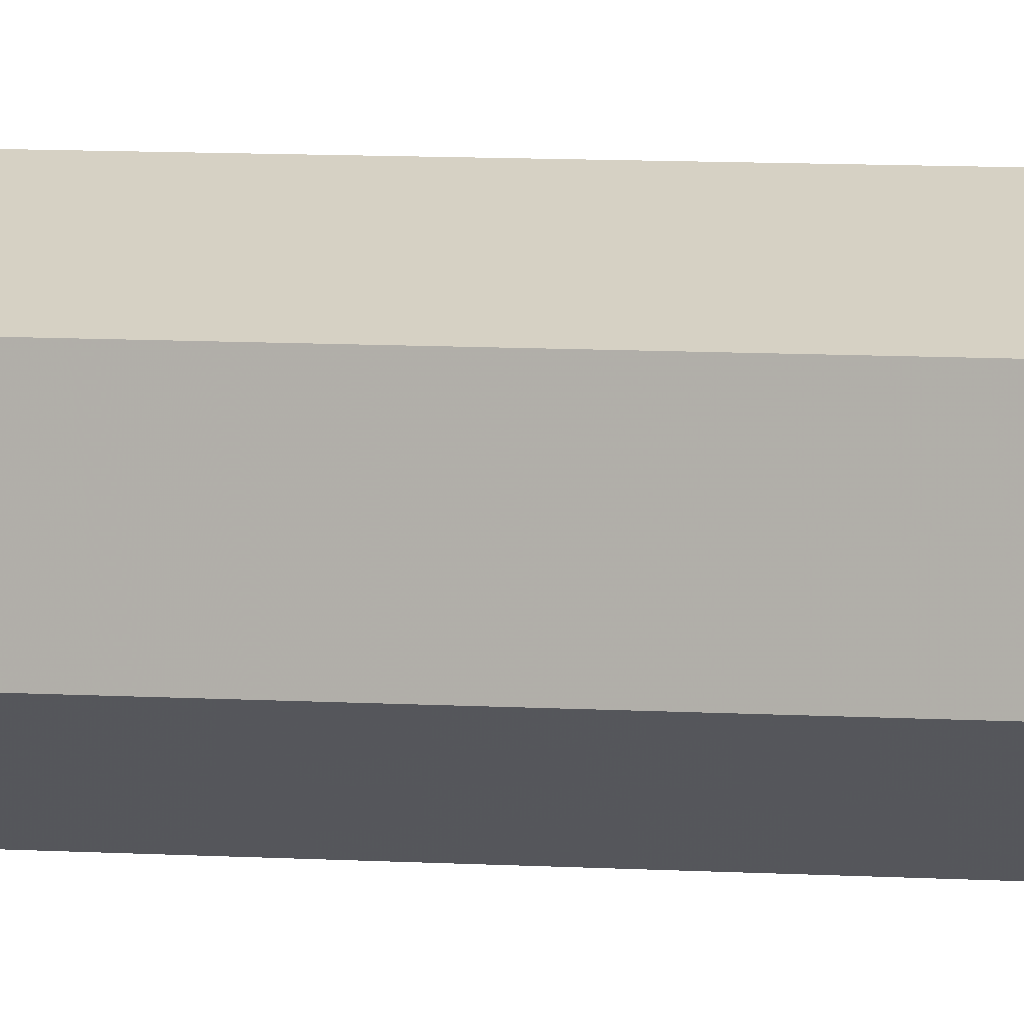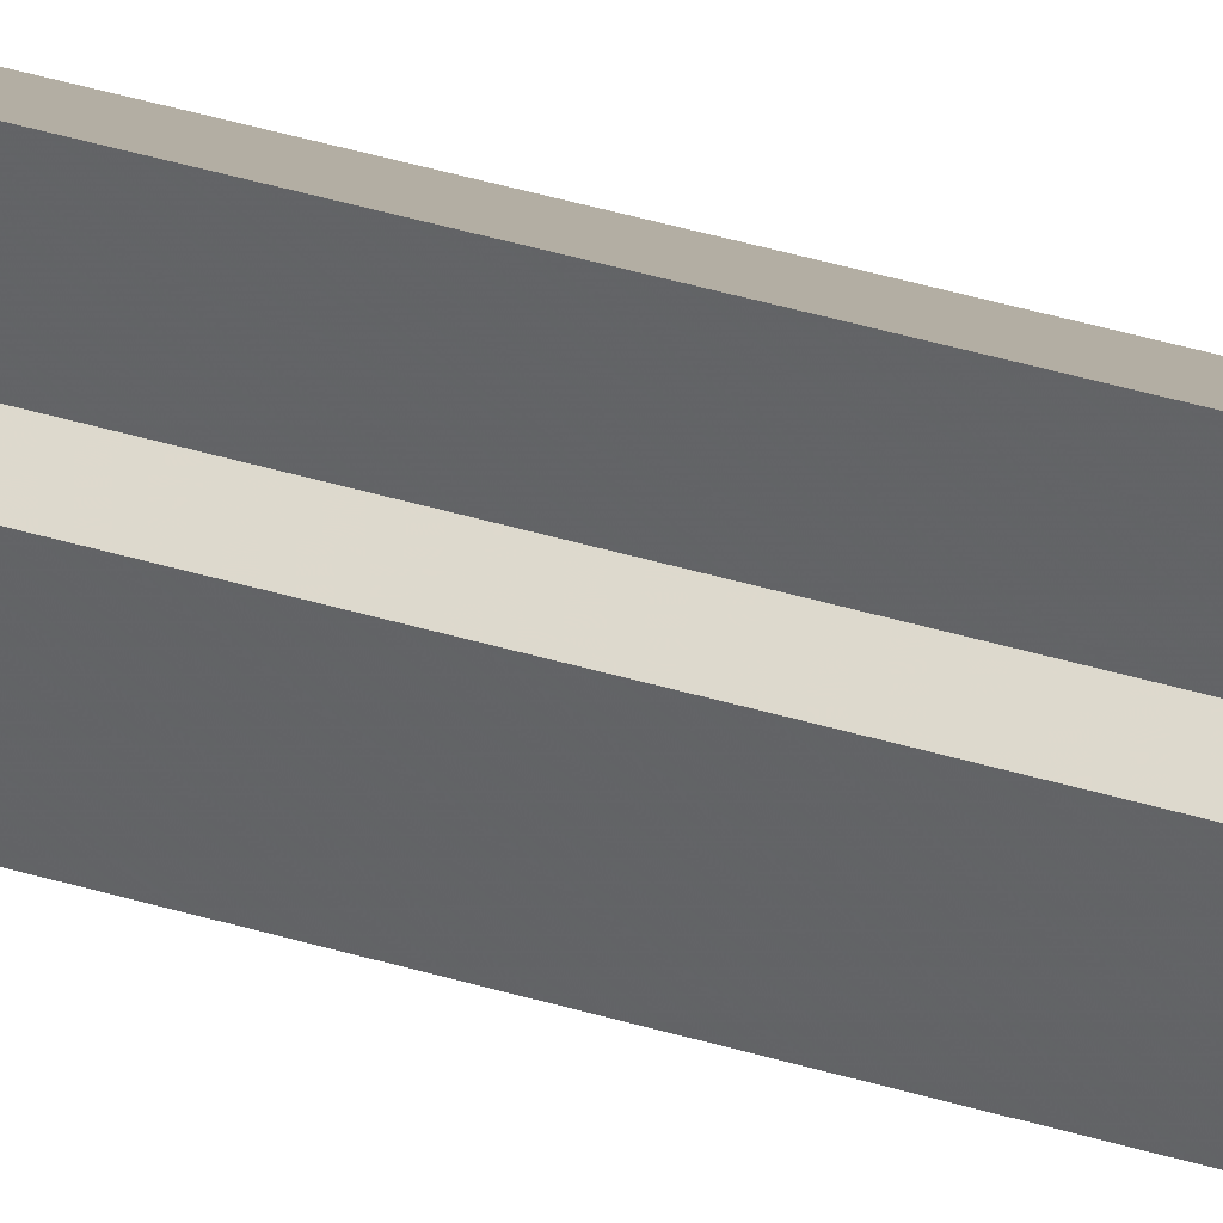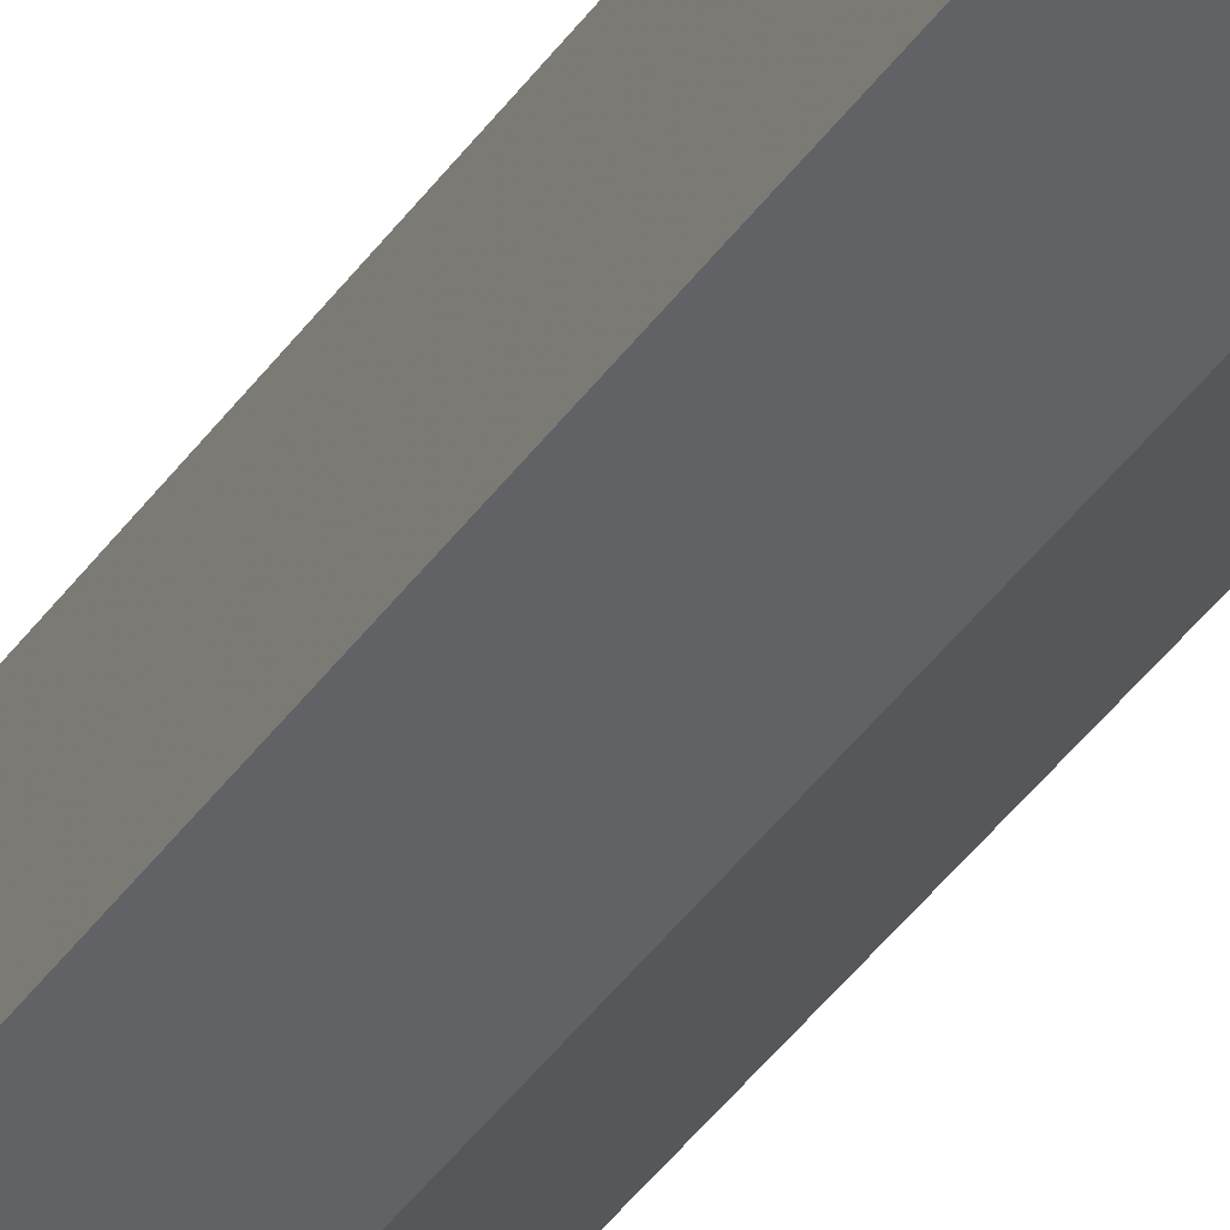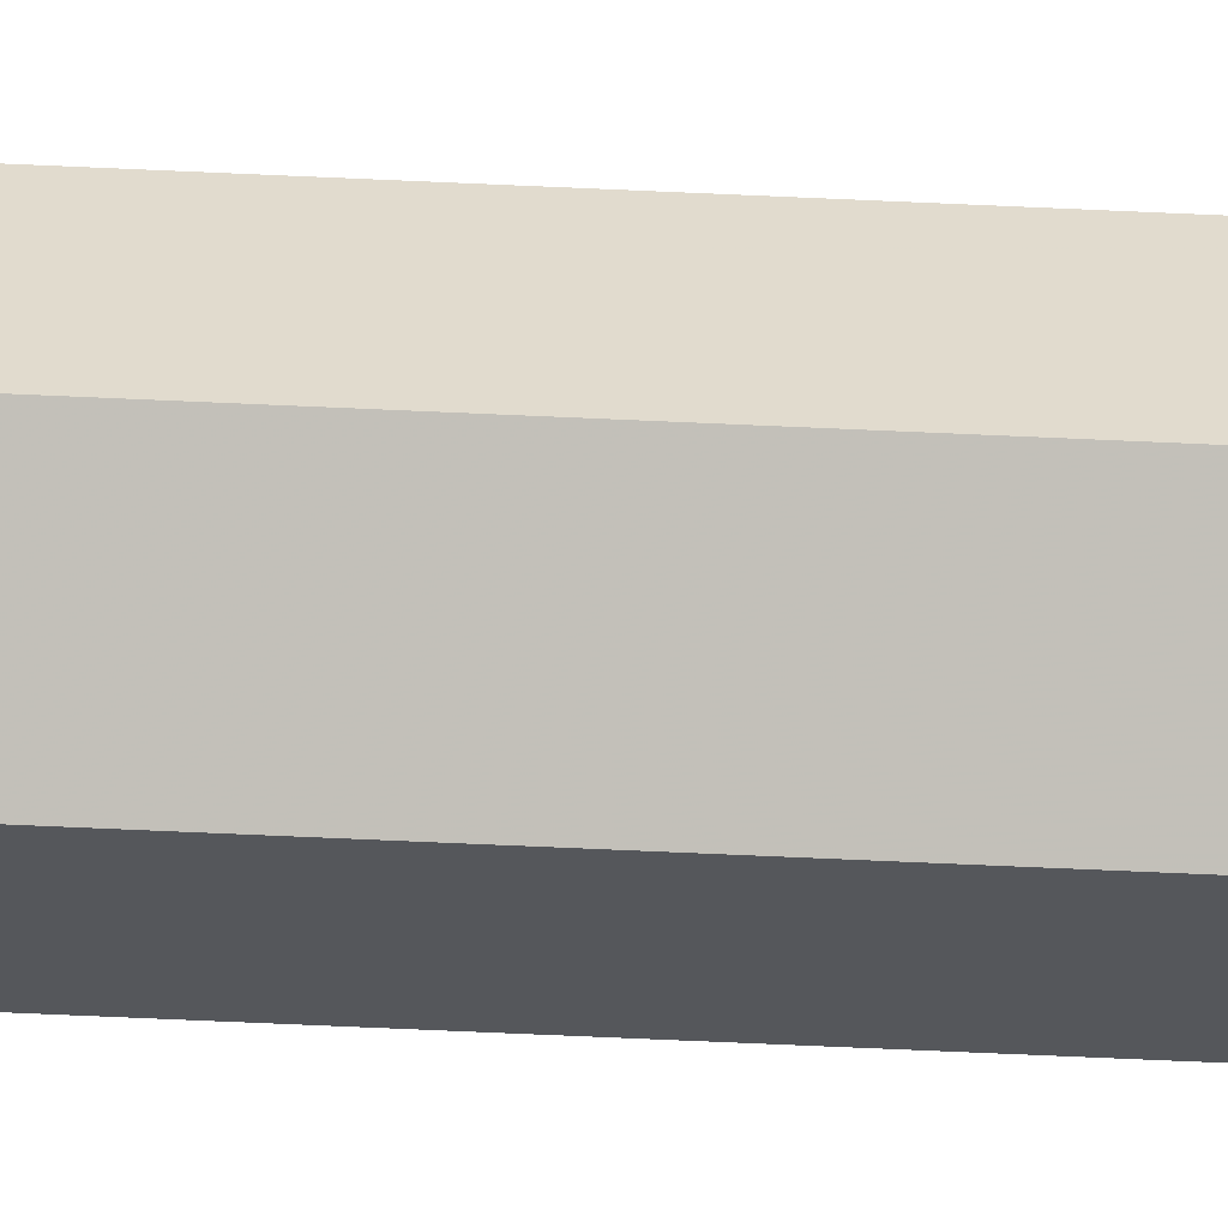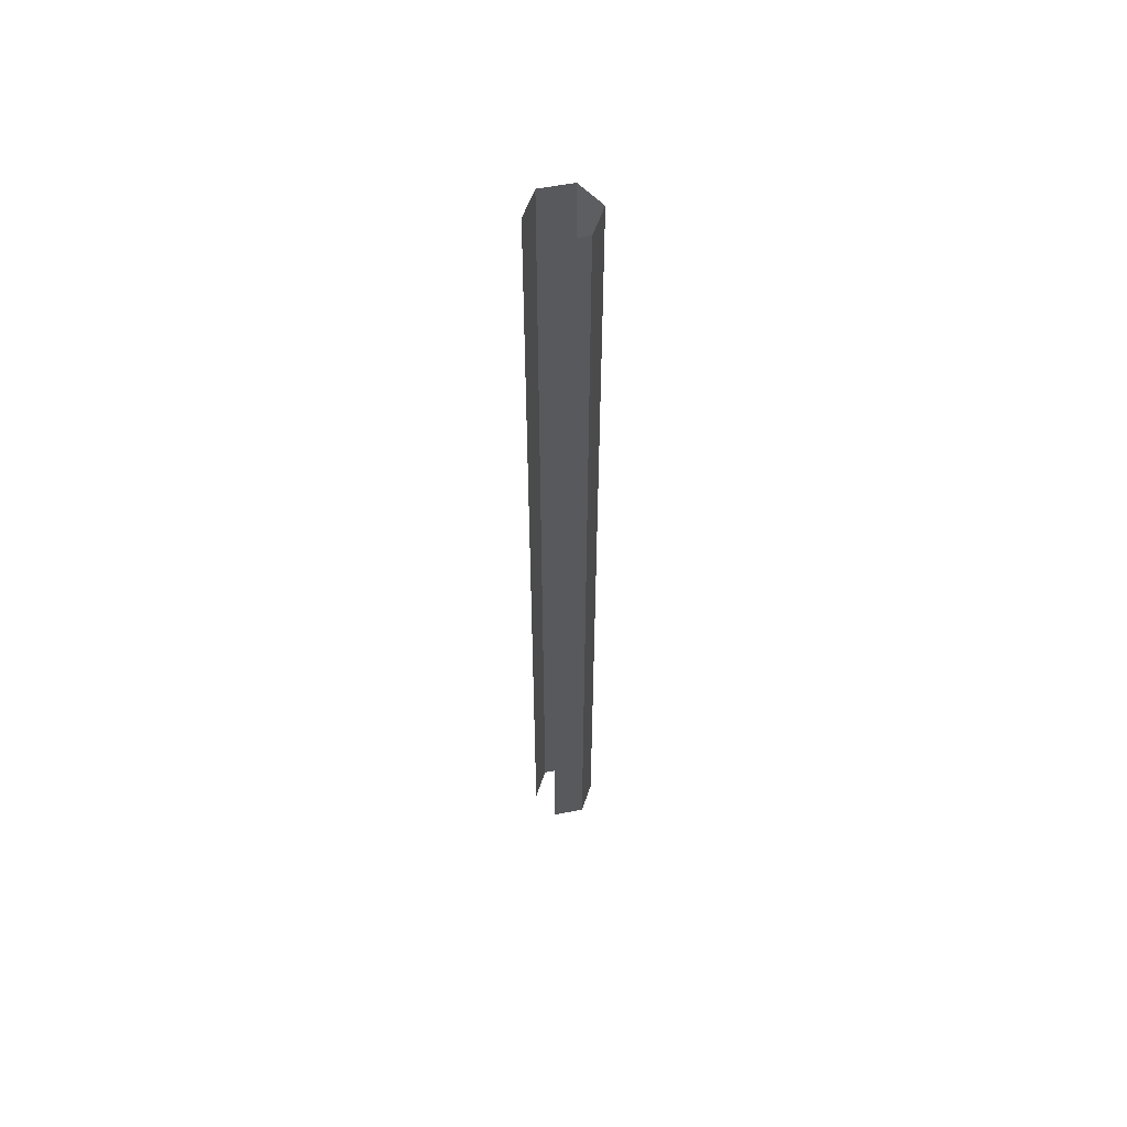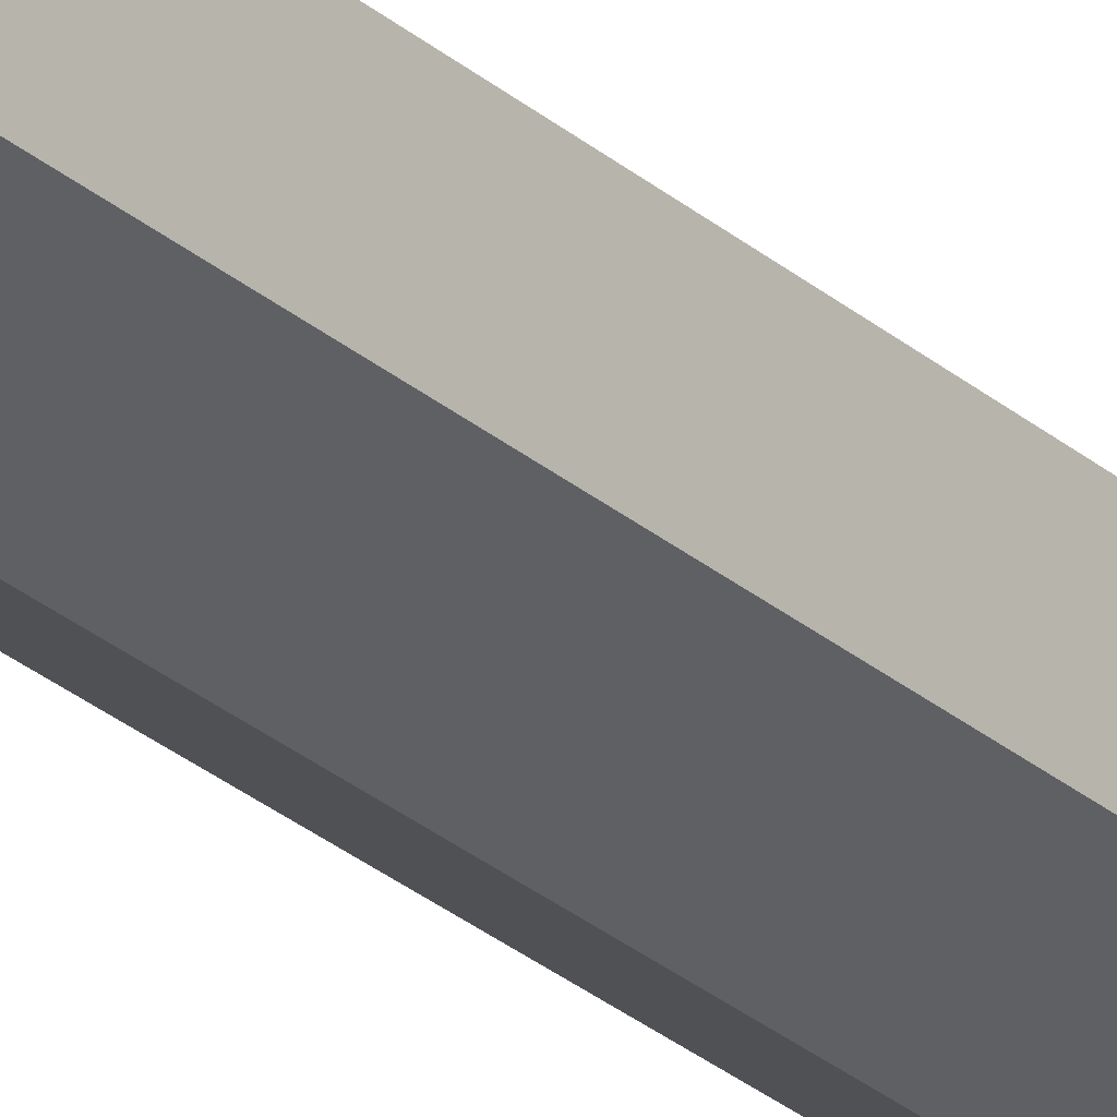
<metadata>
{"format":"obj","ext":"obj","renderer":"f3d","projection":"perspective","resolution":1024,"background":"white","views":[{"elev":3.7,"azim":-69.2,"up":"+Z"},{"elev":34.8,"azim":113.0,"up":"+Z"},{"elev":-31.8,"azim":153.6,"up":"+Z"},{"elev":-55.7,"azim":-92.9,"up":"+Z"},{"elev":56.2,"azim":79.5,"up":"+Y"},{"elev":-25.2,"azim":-144.8,"up":"+Z"}]}
</metadata>
<code>
v -573.9 9.211 24.57
v -573.9 9.211 24.22
v -573.9 19.6 24.57
v -573.9 19.6 24.22
v -573.9 9.211 24.22
v -574.2 9.211 24.05
v -573.9 19.6 24.22
v -574.2 19.6 24.05
v -574.2 9.211 24.05
v -574.6 9.211 24.23
v -574.2 19.6 24.05
v -574.6 19.6 24.23
v -574.6 9.211 24.23
v -574.5 9.211 24.58
v -574.6 19.6 24.23
v -574.5 19.6 24.58
v -574.5 9.211 24.58
v -574.2 9.211 24.75
v -574.5 19.6 24.58
v -574.2 19.6 24.75
v -574.2 9.211 24.75
v -573.9 9.211 24.57
v -574.2 19.6 24.75
v -573.9 19.6 24.57
f 1 2 3
f 3 2 4
f 3 4 4
f 4 4 5
f 4 5 5
f 5 5 6
f 5 6 7
f 7 6 8
f 7 8 8
f 8 8 9
f 8 9 9
f 9 9 10
f 9 10 11
f 11 10 12
f 11 12 12
f 12 12 13
f 12 13 13
f 13 13 14
f 13 14 15
f 15 14 16
f 15 16 16
f 16 16 17
f 16 17 17
f 17 17 18
f 17 18 19
f 19 18 20
f 19 20 20
f 20 20 21
f 20 21 21

</code>
